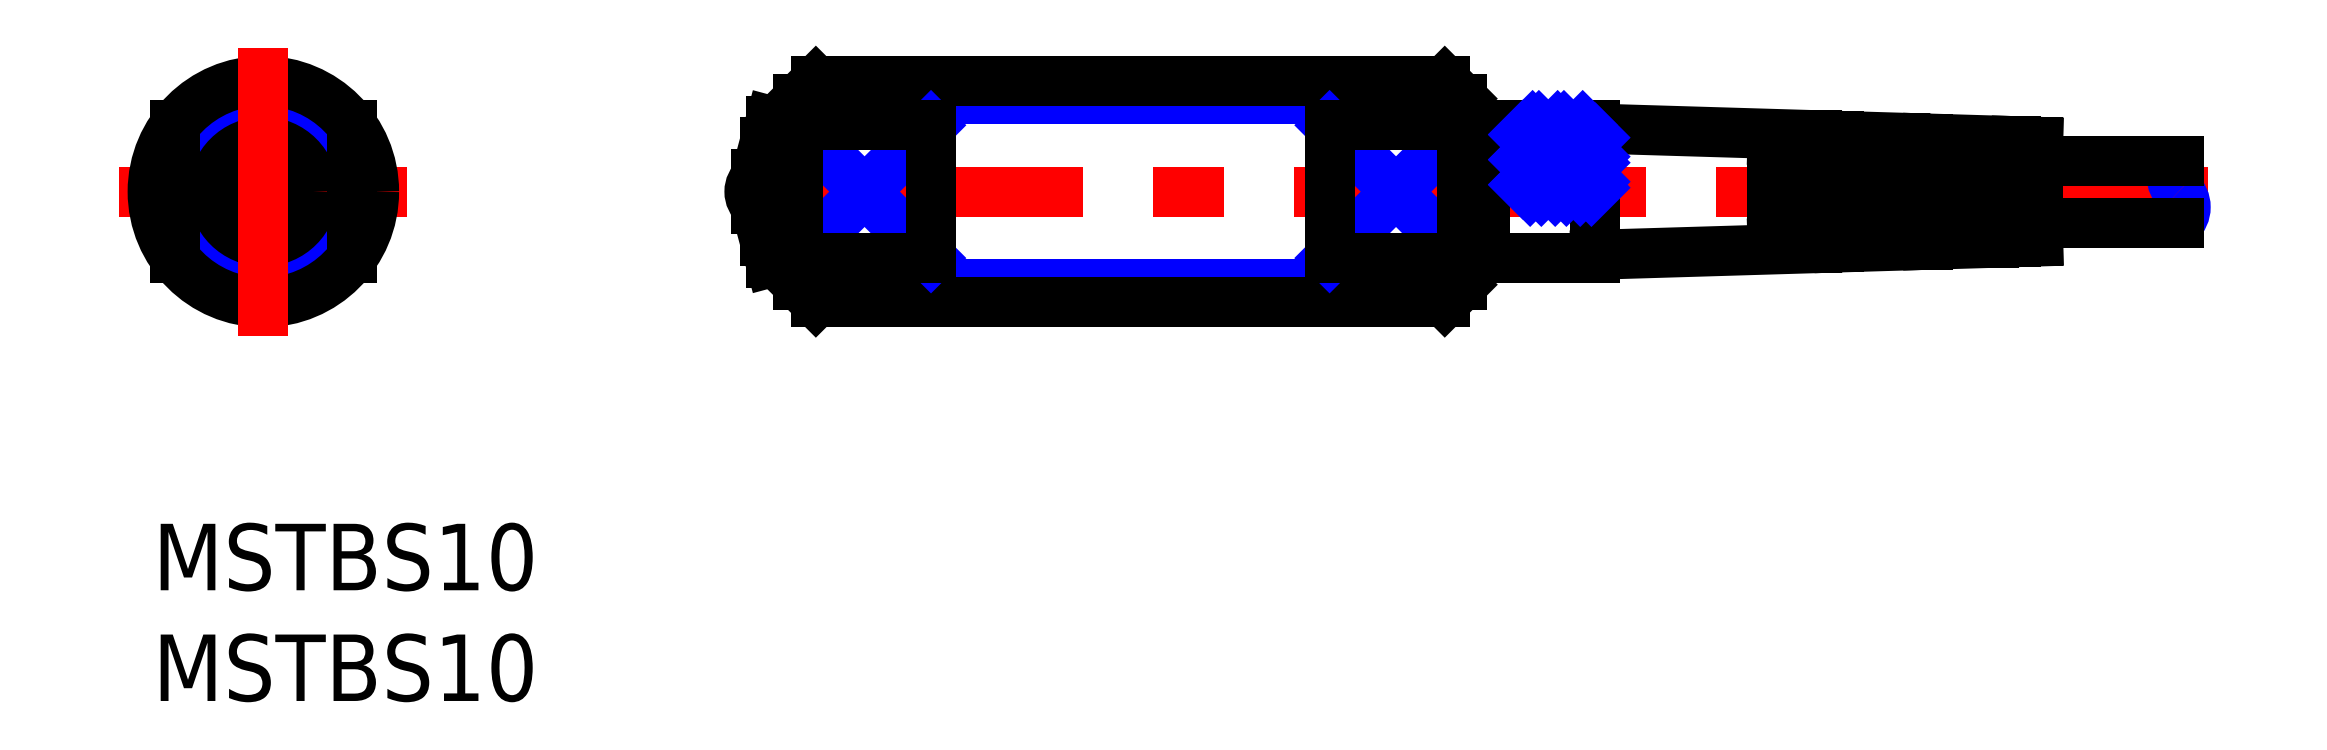
<metadata>
{"format":"dxf","ext":"dxf","renderer":"ezdxf+matplotlib","layout":"modelspace","background":"white","min_lineweight":24,"dpi":150}
</metadata>
<code>
0
SECTION
2
ENTITIES
0
INSERT
8
MSM_CONTINUOUS
2
*U2
10
0
20
0
30
0
0
INSERT
8
MSM_CONTINUOUS
2
*U3
10
0
20
0
30
0
0
LINE
8
MSM_NARROW
10
29.15
20
10.81
30
0
11
59.15
21
10.81
31
0
0
LINE
8
MSM_NARROW
10
29.15
20
19.19
30
0
11
59.15
21
19.19
31
0
0
LINE
8
MSM_CONTINUOUS
10
29.95
20
20
30
0
11
58.35
21
20
31
0
0
LINE
8
MSM_CONTINUOUS
10
29.95
20
10
30
0
11
58.35
21
10
31
0
0
LINE
8
MSM_CENTER
10
26.14
20
15
30
0
11
94.02
21
15
31
0
0
CIRCLE
8
MSM_CONTINUOUS
10
5
20
15
30
0
40
3.2
0
CIRCLE
8
MSM_NARROW
10
5
20
15
30
0
40
4.188
0
LINE
8
MSM_CENTER
10
11.5
20
15
30
0
11
-1.5
21
15
31
0
0
CIRCLE
8
MSM_CONTINUOUS
10
5
20
15
30
0
40
5
0
CIRCLE
8
MSM_CONTINUOUS
10
5
20
15
30
0
40
0.8
0
CIRCLE
8
MSM_CONTINUOUS
10
5
20
15
30
0
40
2.25
0
LINE
8
MSM_CONTINUOUS
10
1
20
18
30
0
11
1
21
12
31
0
0
LINE
8
MSM_CENTER
10
5
20
21.5
30
0
11
5
21
8.5
31
0
0
LINE
8
MSM_CONTINUOUS
10
9
20
18
30
0
11
9
21
12
31
0
0
LINE
8
MSM_NARROW
10
29.15
20
18
30
0
11
35.15
21
12
31
0
0
LINE
8
MSM_NARROW
10
35.15
20
18
30
0
11
29.15
21
12
31
0
0
LINE
8
MSM_CONTINUOUS
10
29.15
20
10.8
30
0
11
29.15
21
19.2
31
0
0
LINE
8
MSM_CONTINUOUS
10
35.15
20
12
30
0
11
35.15
21
18
31
0
0
LINE
8
MSM_CONTINUOUS
10
27.65
20
12.75
30
0
11
27.65
21
17.25
31
0
0
LINE
8
MSM_CONTINUOUS
10
27.9
20
11.8
30
0
11
29.15
21
11.8
31
0
0
LINE
8
MSM_CONTINUOUS
10
27.25
20
15.8
30
0
11
27.65
21
15.8
31
0
0
ARC
8
MSM_CONTINUOUS
10
27.75
20
15
30
0
40
0.8
50
128.7
51
231.3
0
LINE
8
MSM_CONTINUOUS
10
27.25
20
14.2
30
0
11
27.65
21
14.2
31
0
0
LINE
8
MSM_CONTINUOUS
10
27.25
20
14.2
30
0
11
27.25
21
15.8
31
0
0
LINE
8
MSM_CONTINUOUS
10
27.65
20
12.75
30
0
11
27.9
21
11.8
31
0
0
LINE
8
MSM_CONTINUOUS
10
29.15
20
10.8
30
0
11
29.95
21
10
31
0
0
LINE
8
MSM_CONTINUOUS
10
29.15
20
12
30
0
11
35.15
21
12
31
0
0
LINE
8
MSM_CONTINUOUS
10
27.9
20
18.2
30
0
11
29.15
21
18.2
31
0
0
LINE
8
MSM_CONTINUOUS
10
27.65
20
17.25
30
0
11
27.9
21
18.2
31
0
0
LINE
8
MSM_CONTINUOUS
10
29.15
20
19.2
30
0
11
29.95
21
20
31
0
0
LINE
8
MSM_CONTINUOUS
10
29.15
20
18
30
0
11
35.15
21
18
31
0
0
LINE
8
MSM_CONTINUOUS
10
85.15
20
17.25
30
0
11
84.15
21
17.28
31
0
0
LINE
8
MSM_CONTINUOUS
10
85.15
20
12.75
30
0
11
84.15
21
12.72
31
0
0
LINE
8
MSM_CONTINUOUS
10
75.15
20
17.55
30
0
11
65.15
21
17.85
31
0
0
LINE
8
MSM_CONTINUOUS
10
75.15
20
12.45
30
0
11
65.15
21
12.15
31
0
0
LINE
8
MSM_CONTINUOUS
10
65.15
20
18
30
0
11
65.15
21
12
31
0
0
LINE
8
MSM_NARROW
10
53.15
20
18
30
0
11
59.15
21
12
31
0
0
LINE
8
MSM_NARROW
10
59.15
20
18
30
0
11
53.15
21
12
31
0
0
LINE
8
MSM_CONTINUOUS
10
53.15
20
12
30
0
11
53.15
21
18
31
0
0
LINE
8
MSM_CONTINUOUS
10
60.15
20
12
30
0
11
60.15
21
18
31
0
0
LINE
8
MSM_CONTINUOUS
10
59.15
20
10.8
30
0
11
59.15
21
19.2
31
0
0
LINE
8
MSM_CONTINUOUS
10
58.35
20
10
30
0
11
59.15
21
10.8
31
0
0
LINE
8
MSM_CONTINUOUS
10
53.15
20
12
30
0
11
65.15
21
12
31
0
0
LINE
8
MSM_CONTINUOUS
10
58.35
20
20
30
0
11
59.15
21
19.2
31
0
0
LINE
8
MSM_CONTINUOUS
10
53.15
20
18
30
0
11
65.15
21
18
31
0
0
LINE
8
MSM_CONTINUOUS
10
75.15
20
17.55
30
0
11
75.15
21
12.45
31
0
0
LINE
8
MSM_CONTINUOUS
10
76.15
20
17.52
30
0
11
76.15
21
12.48
31
0
0
LINE
8
MSM_CONTINUOUS
10
74.15
20
17.28
30
0
11
74.15
21
12.72
31
0
0
LINE
8
MSM_CONTINUOUS
10
79.15
20
17.43
30
0
11
79.15
21
12.57
31
0
0
LINE
8
MSM_CONTINUOUS
10
80.15
20
17.4
30
0
11
80.15
21
12.6
31
0
0
LINE
8
MSM_CONTINUOUS
10
82.15
20
17.04
30
0
11
82.15
21
12.96
31
0
0
LINE
8
MSM_CONTINUOUS
10
81.15
20
17.07
30
0
11
81.15
21
12.93
31
0
0
LINE
8
MSM_CONTINUOUS
10
78.15
20
17.16
30
0
11
78.15
21
12.84
31
0
0
LINE
8
MSM_CONTINUOUS
10
77.15
20
17.19
30
0
11
77.15
21
12.81
31
0
0
LINE
8
MSM_CONTINUOUS
10
83.15
20
17.31
30
0
11
83.15
21
12.69
31
0
0
LINE
8
MSM_CONTINUOUS
10
84.15
20
17.28
30
0
11
84.15
21
12.72
31
0
0
LINE
8
MSM_CONTINUOUS
10
73.15
20
17.31
30
0
11
73.15
21
12.69
31
0
0
LINE
8
MSM_CONTINUOUS
10
79.15
20
12.57
30
0
11
76.15
21
12.48
31
0
0
LINE
8
MSM_CONTINUOUS
10
75.15
20
13.45
30
0
11
76.15
21
13.45
31
0
0
LINE
8
MSM_CONTINUOUS
10
74.15
20
12.72
30
0
11
73.15
21
12.69
31
0
0
LINE
8
MSM_CONTINUOUS
10
83.15
20
12.69
30
0
11
80.15
21
12.6
31
0
0
LINE
8
MSM_CONTINUOUS
10
82.15
20
12.96
30
0
11
81.15
21
12.93
31
0
0
LINE
8
MSM_CONTINUOUS
10
83.15
20
13.45
30
0
11
84.15
21
13.45
31
0
0
LINE
8
MSM_CONTINUOUS
10
78.15
20
12.84
30
0
11
77.15
21
12.81
31
0
0
LINE
8
MSM_CONTINUOUS
10
79.15
20
13.45
30
0
11
80.15
21
13.45
31
0
0
LINE
8
MSM_CONTINUOUS
10
79.15
20
17.43
30
0
11
76.15
21
17.52
31
0
0
LINE
8
MSM_CONTINUOUS
10
75.15
20
16.55
30
0
11
76.15
21
16.55
31
0
0
LINE
8
MSM_CONTINUOUS
10
74.15
20
17.28
30
0
11
73.15
21
17.31
31
0
0
LINE
8
MSM_CONTINUOUS
10
83.15
20
17.31
30
0
11
80.15
21
17.4
31
0
0
LINE
8
MSM_CONTINUOUS
10
82.15
20
17.04
30
0
11
81.15
21
17.07
31
0
0
LINE
8
MSM_CONTINUOUS
10
83.15
20
16.55
30
0
11
84.15
21
16.55
31
0
0
LINE
8
MSM_CONTINUOUS
10
78.15
20
17.16
30
0
11
77.15
21
17.19
31
0
0
LINE
8
MSM_CONTINUOUS
10
79.15
20
16.55
30
0
11
80.15
21
16.55
31
0
0
ARC
8
MSM_NARROW
10
92.11
20
15.7
30
0
40
0.9333
50
131.4
51
228.6
0
LINE
8
MSM_CONTINUOUS
10
85.15
20
17.25
30
0
11
85.15
21
12.75
31
0
0
ARC
8
MSM_NARROW
10
90.88
20
14.3
30
0
40
0.9333
50
311.4
51
48.59
0
LINE
8
MSM_CONTINUOUS
10
85.15
20
13.6
30
0
11
91.49
21
13.6
31
0
0
LINE
8
MSM_CONTINUOUS
10
85.15
20
16.4
30
0
11
91.49
21
16.4
31
0
0
LINE
8
MSM_NARROW
10
61.89
20
17.58
30
0
11
62.32
21
18
31
0
0
LINE
8
MSM_NARROW
10
61.89
20
16.44
30
0
11
63.45
21
18
31
0
0
LINE
8
MSM_NARROW
10
61.89
20
15.31
30
0
11
64.58
21
18
31
0
0
LINE
8
MSM_NARROW
10
65.15
20
15.45
30
0
11
62.6
21
18
31
0
0
LINE
8
MSM_NARROW
10
65.15
20
16.58
30
0
11
63.73
21
18
31
0
0
LINE
8
MSM_NARROW
10
63.34
20
15
30
0
11
61.89
21
16.44
31
0
0
LINE
8
MSM_NARROW
10
63.84
20
15
30
0
11
65.15
21
16.31
31
0
0
LINE
8
MSM_NARROW
10
64.97
20
15
30
0
11
65.15
21
15.18
31
0
0
LINE
8
MSM_NARROW
10
62.21
20
15
30
0
11
61.89
21
15.31
31
0
0
LINE
8
MSM_NARROW
10
62.71
20
15
30
0
11
65.15
21
17.44
31
0
0
LINE
8
MSM_NARROW
10
64.47
20
15
30
0
11
61.89
21
17.58
31
0
0
ENDSEC
0
EOF

</code>
